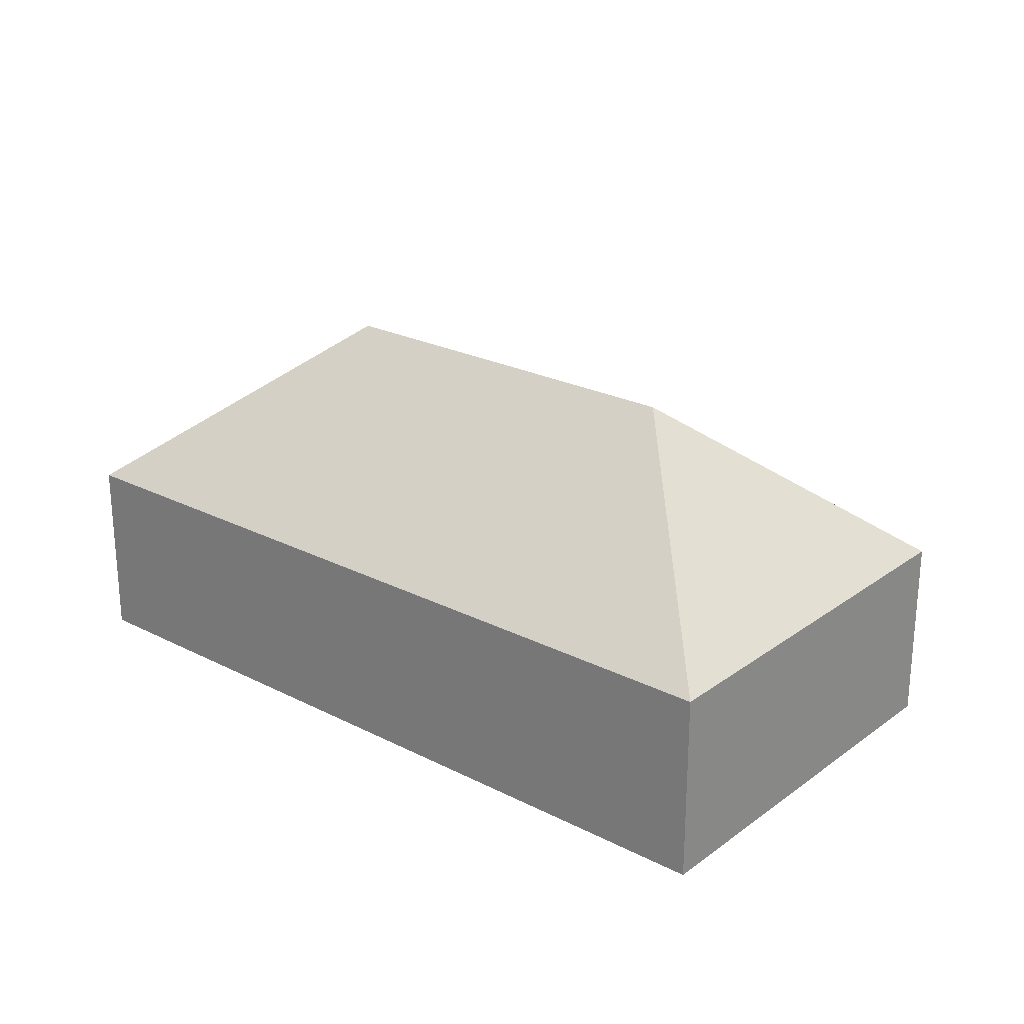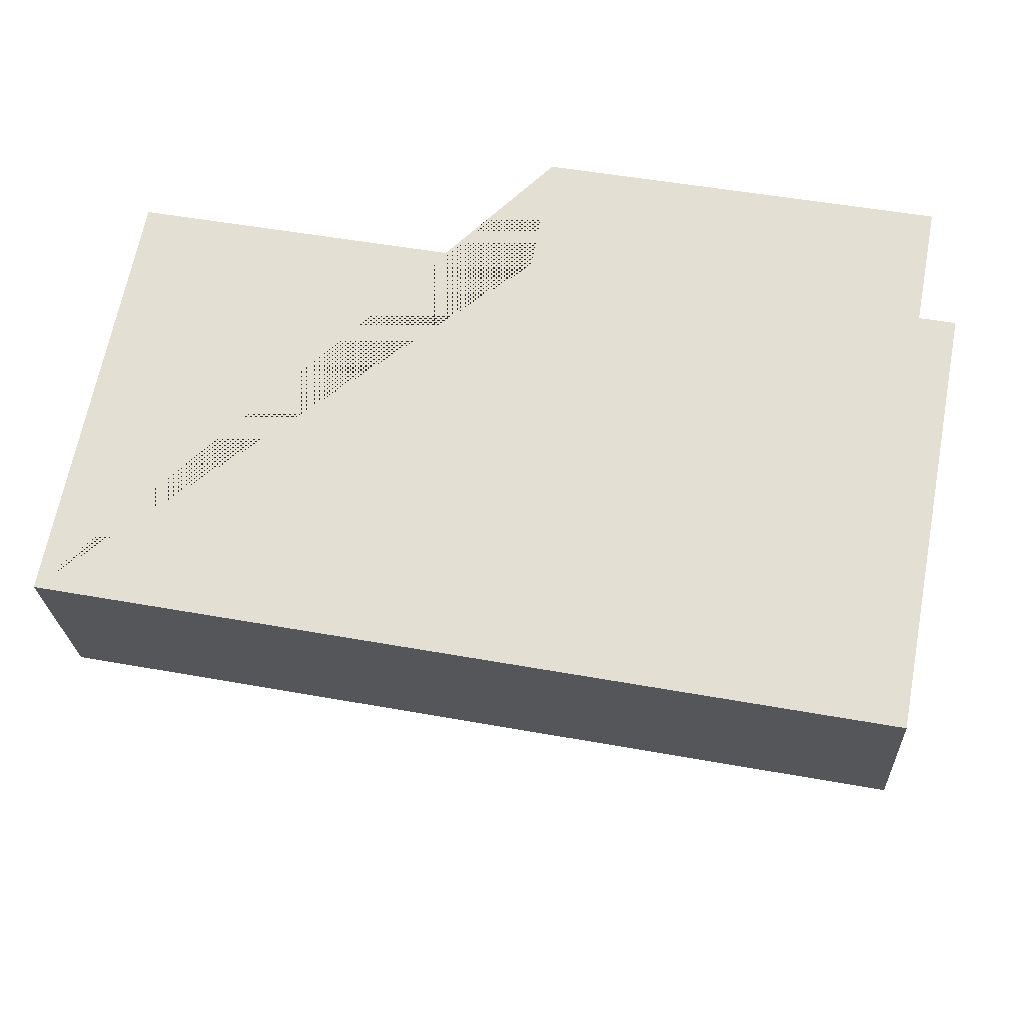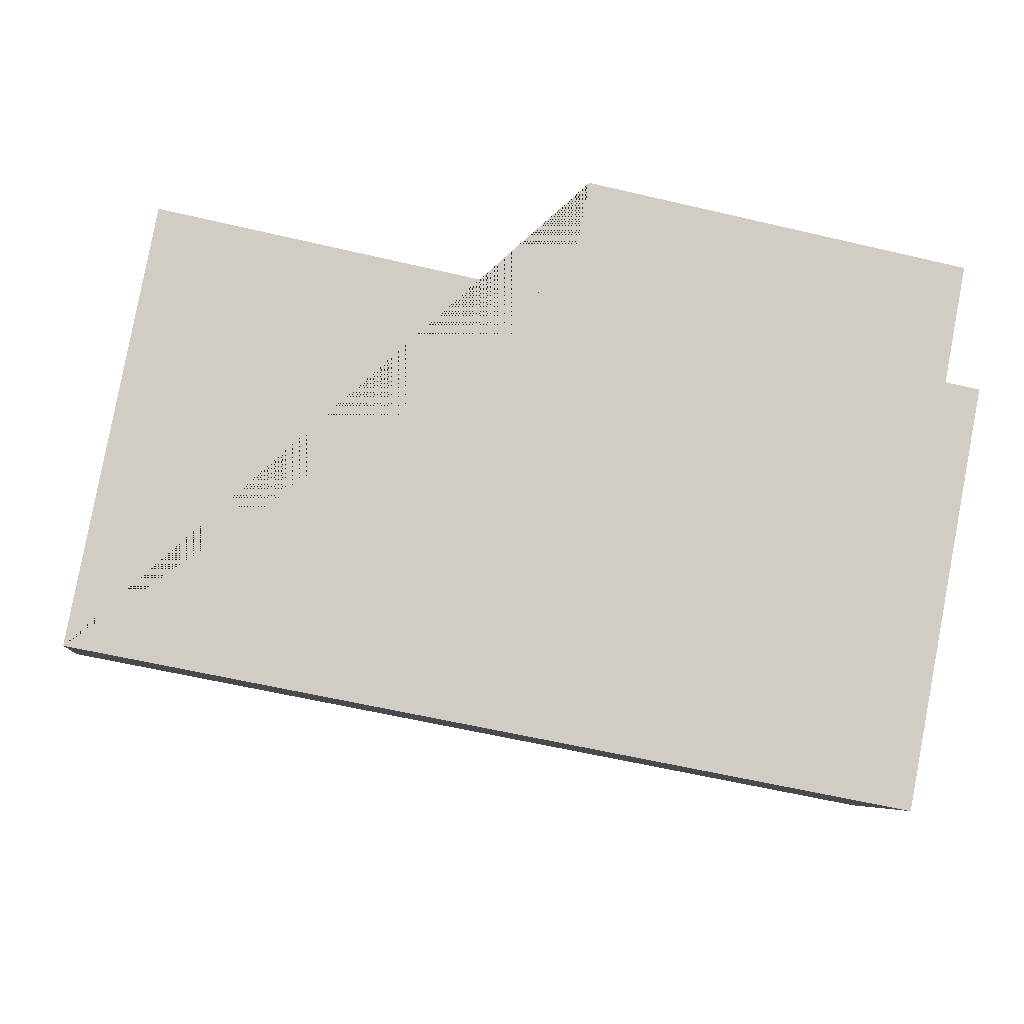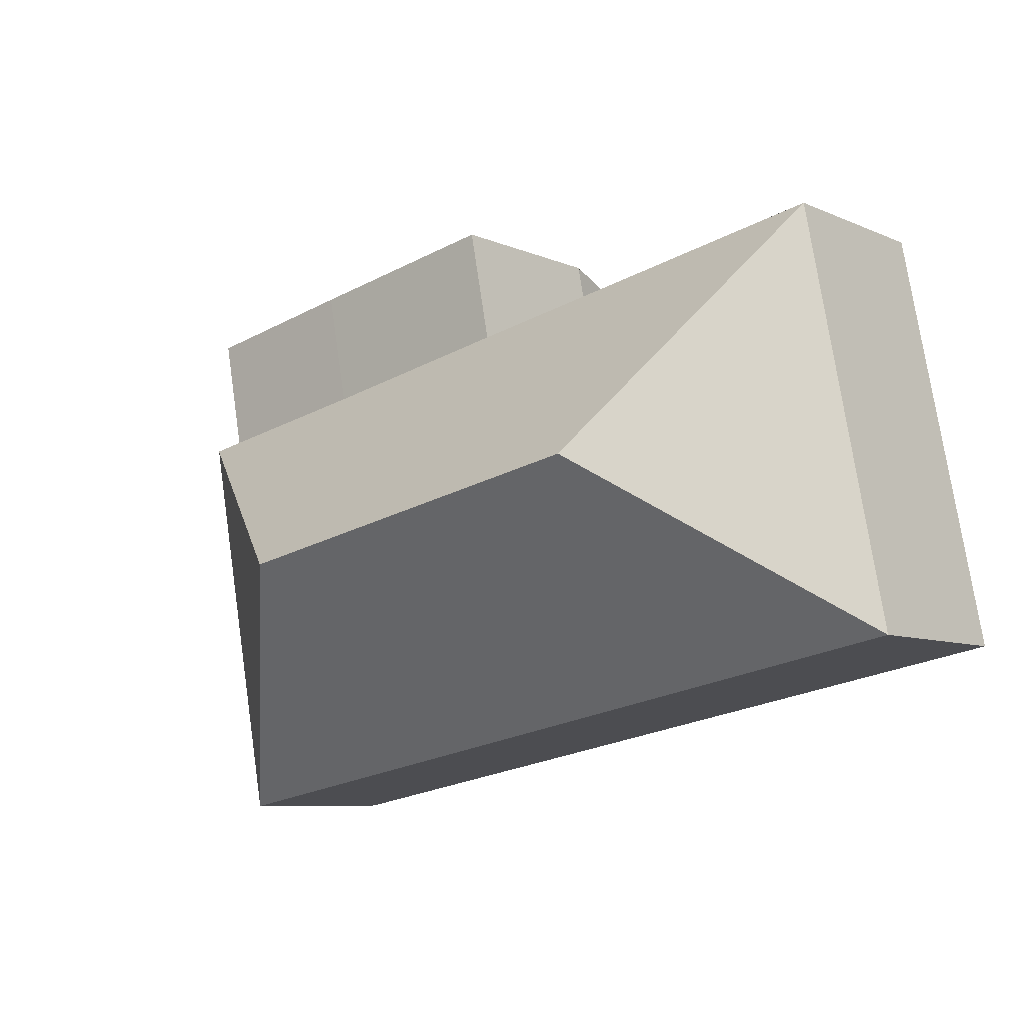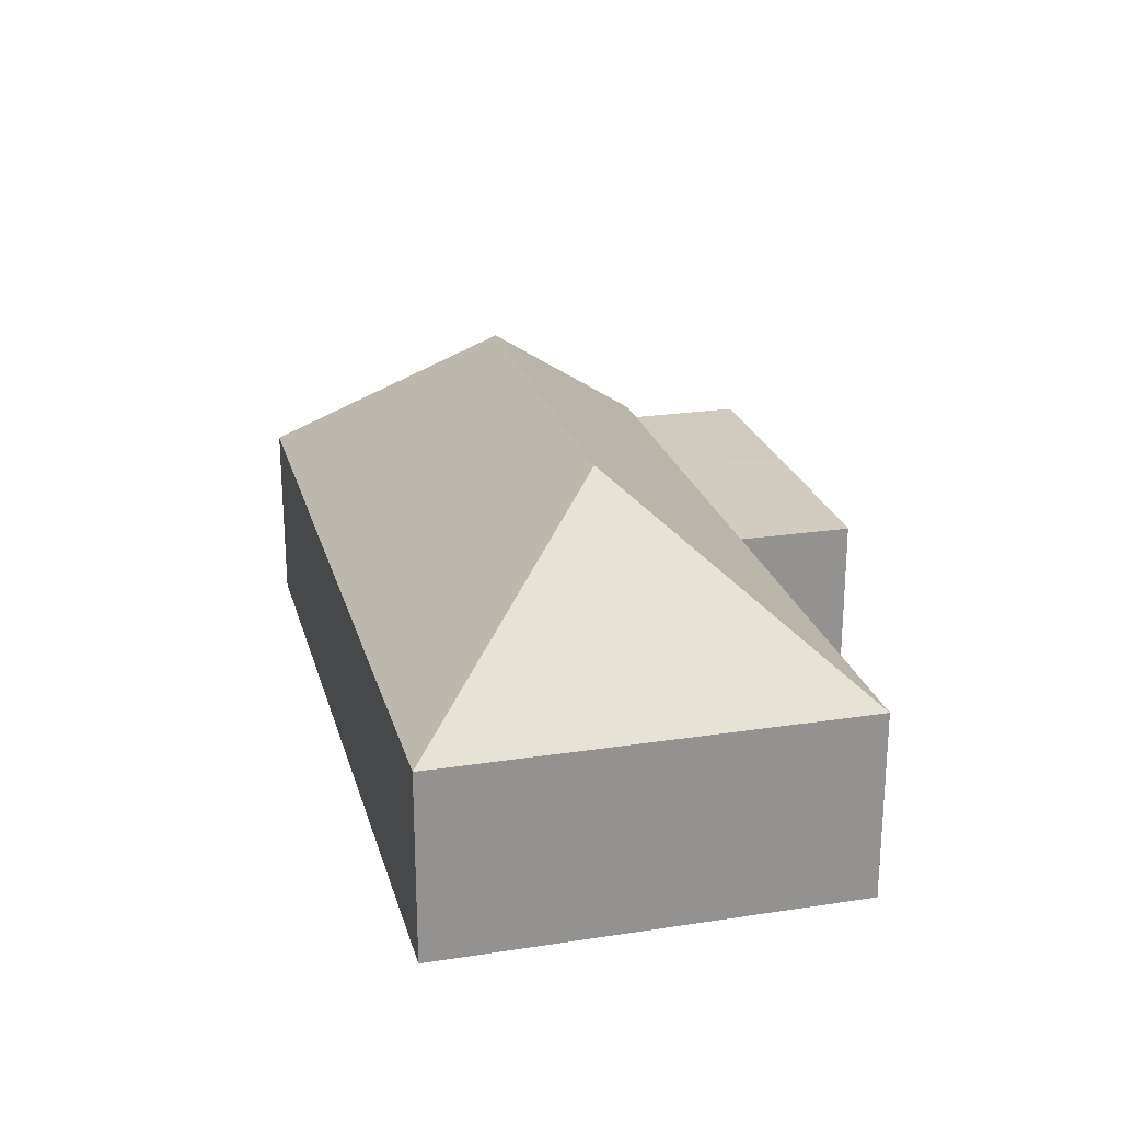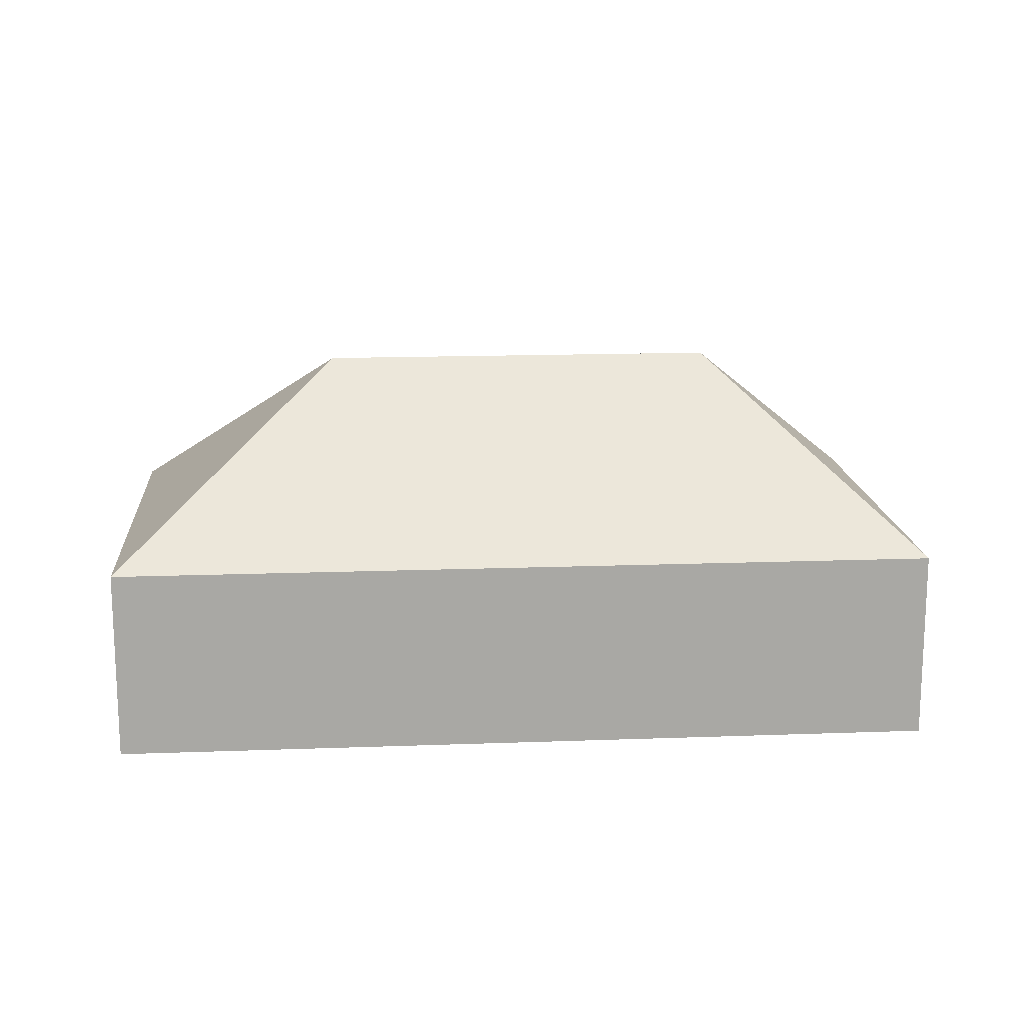
<metadata>
{"format":"obj","ext":"obj","renderer":"f3d","projection":"perspective","resolution":1024,"background":"white","views":[{"elev":24.0,"azim":-129.0,"up":"+Y"},{"elev":-24.6,"azim":3.0,"up":"+Z"},{"elev":-6.2,"azim":-8.0,"up":"+Z"},{"elev":-7.7,"azim":-140.5,"up":"+Z"},{"elev":23.5,"azim":-93.6,"up":"+Y"},{"elev":15.5,"azim":-173.6,"up":"+Y"}]}
</metadata>
<code>
o BK39_500_016025_0011
v 18.23 75 -194.5
v 49.97 75 -28.8
v 113.9 145 -127.4
v 207 75 -58.9
v 215.8 75 -12.51
v 270.3 145 -157.4
v 299.6 75.45 -28.57
v 290.7 75.45 -75.5
v 367.6 75 -41.62
v 358.9 75 -88.01
v 340.9 75 -256.4
v 372.7 75 -90.67
v 18.23 0 -194.5
v 49.97 0 -28.8
v 207 0 -58.9
v 215.8 0 -12.51
v 367.6 0 -41.62
v 358.9 0 -88.01
v 372.7 0 -90.67
v 340.9 0 -256.4
f 2 3 6 12 10 8 4
f 12 6 11
f 11 6 3 1
f 1 3 2
f 5 7 8 4
f 7 9 10 8
f 5 7 9
f 13 14 15 16 17 18 19 20
f 1 13 14 2
f 2 14 15 4
f 4 15 16 5
f 5 16 17 9
f 9 17 18 10
f 10 18 19 12
f 12 19 20 11
f 11 20 13 1

</code>
